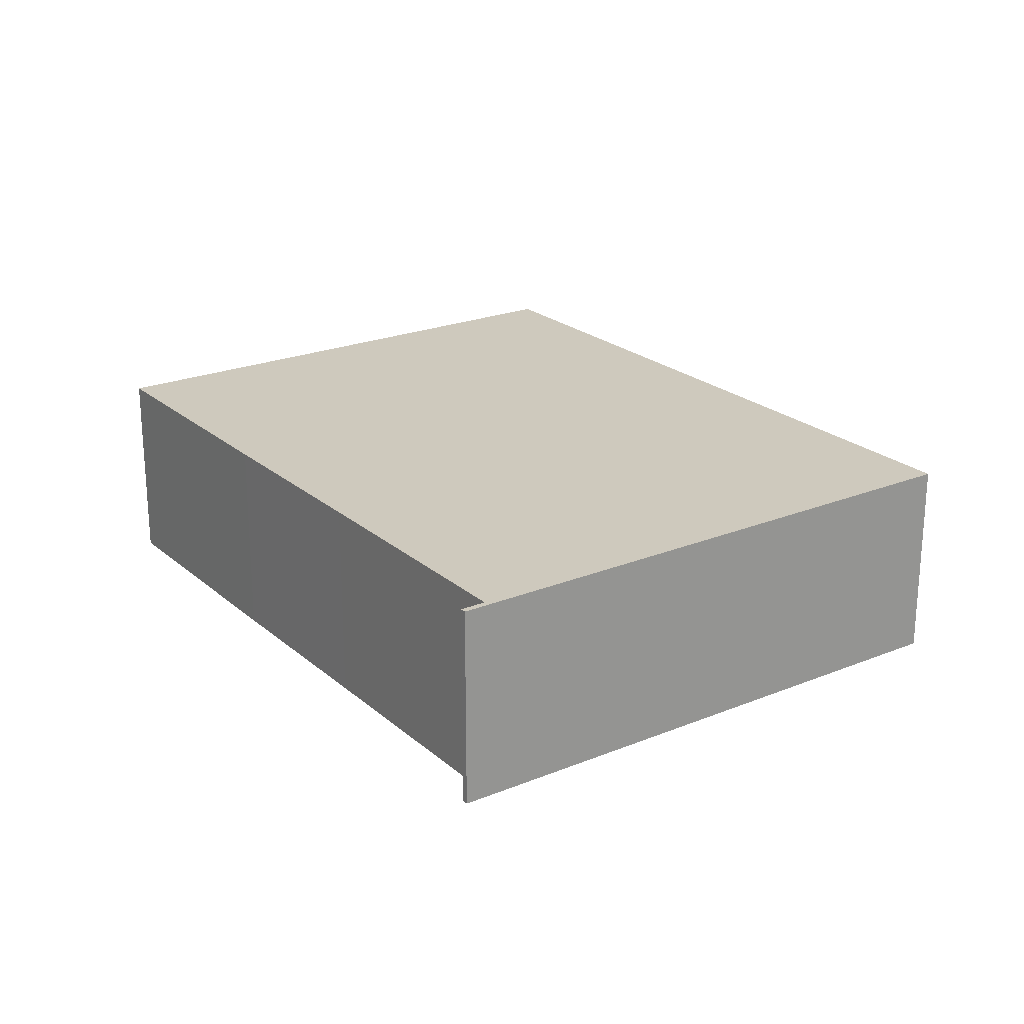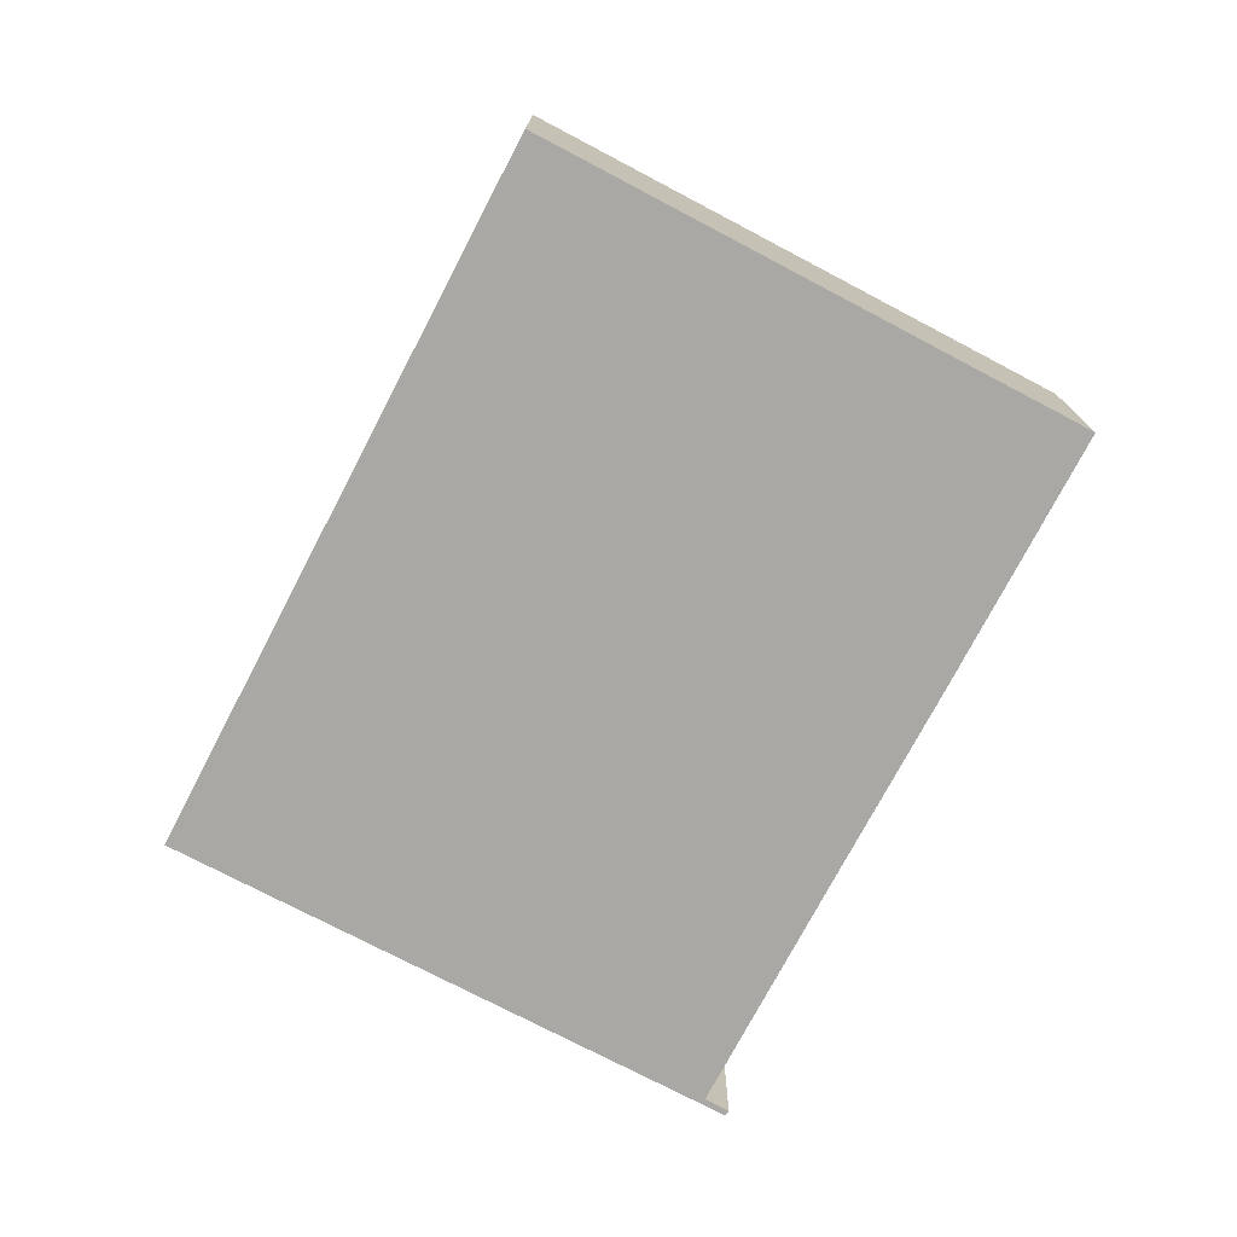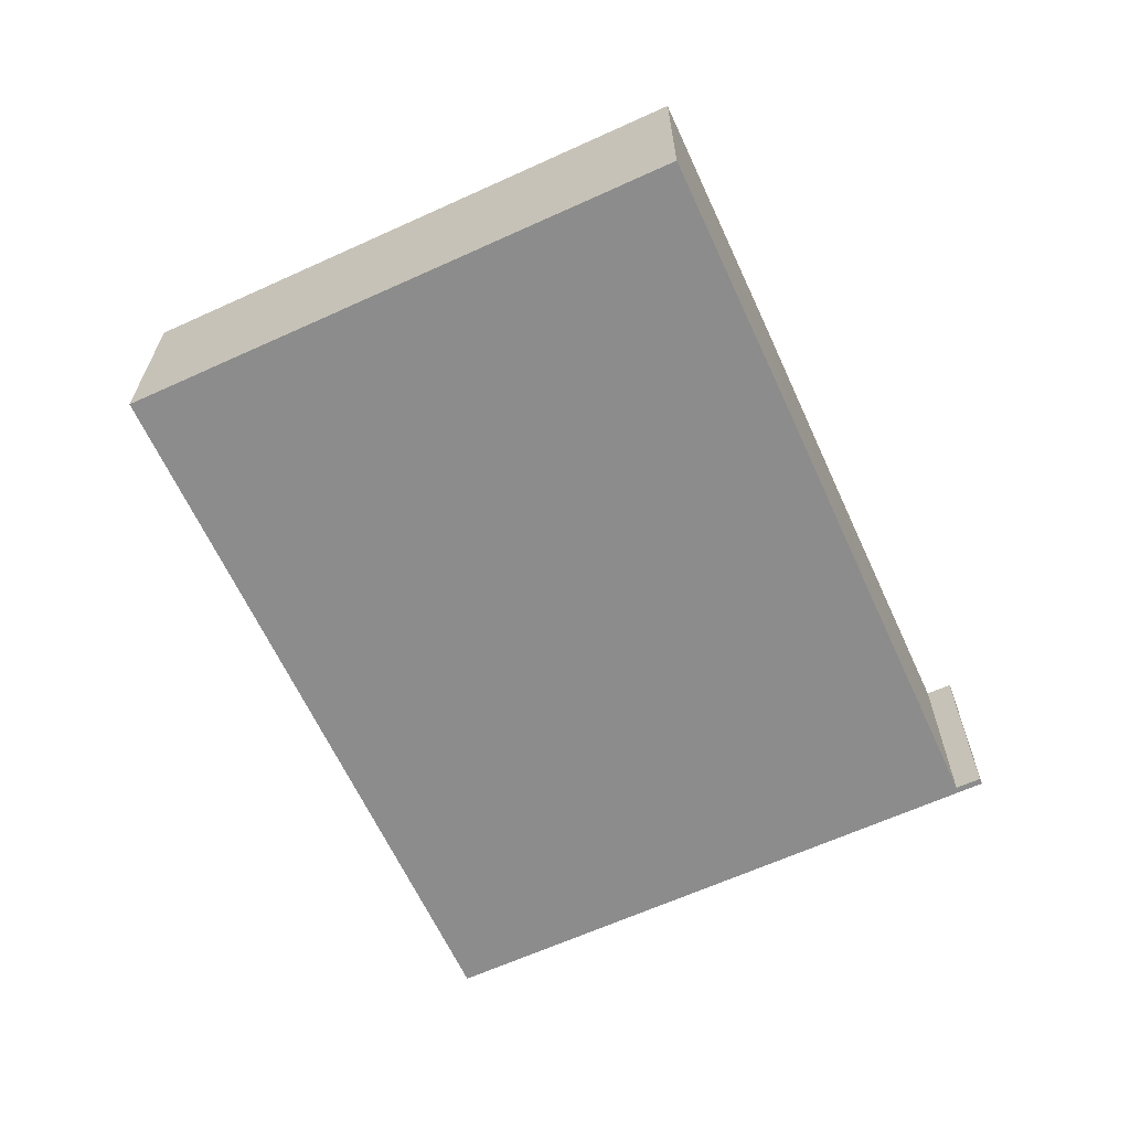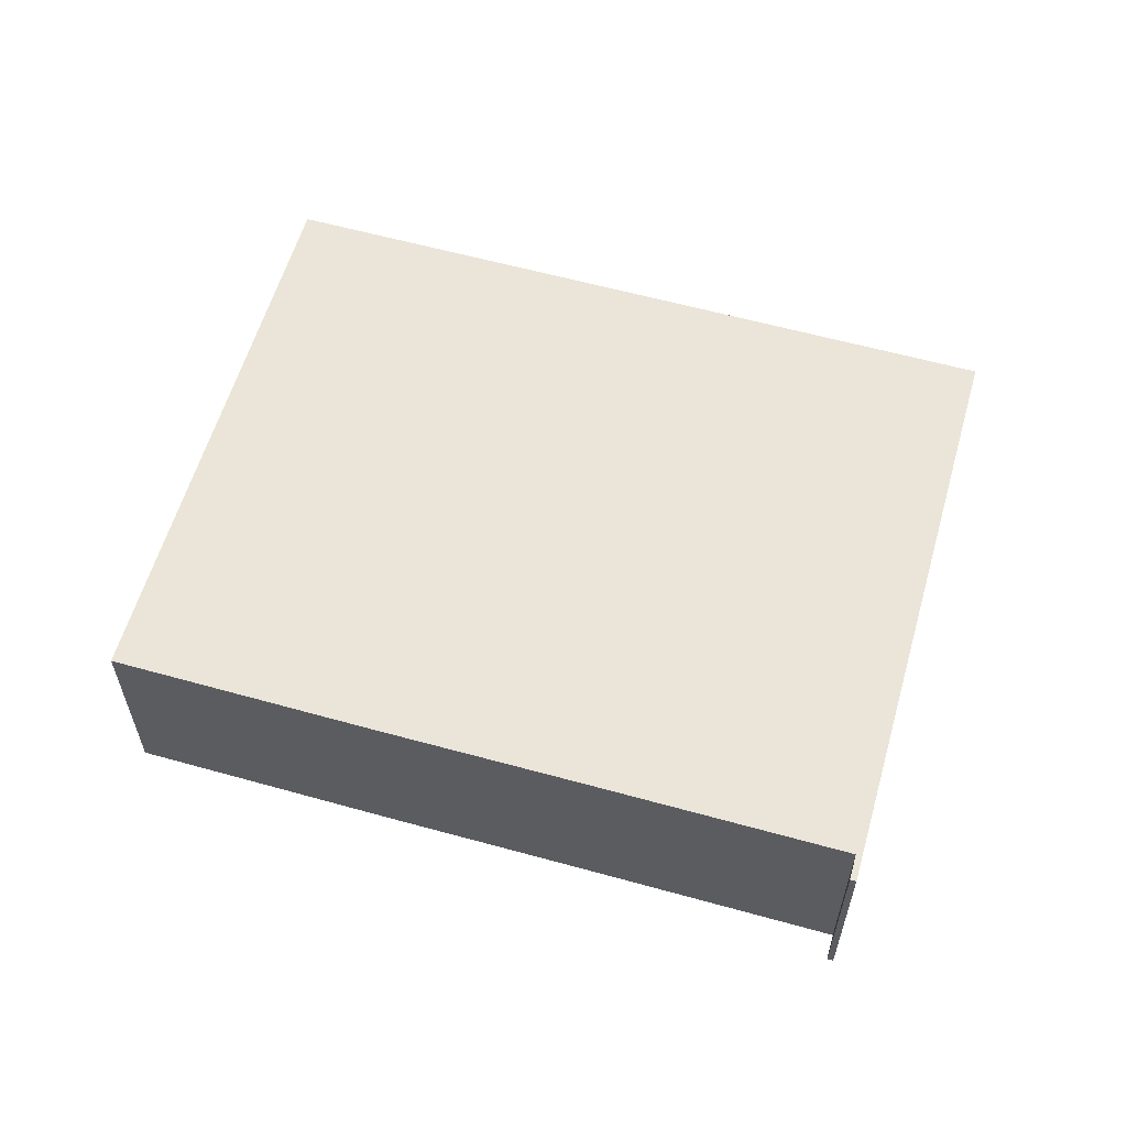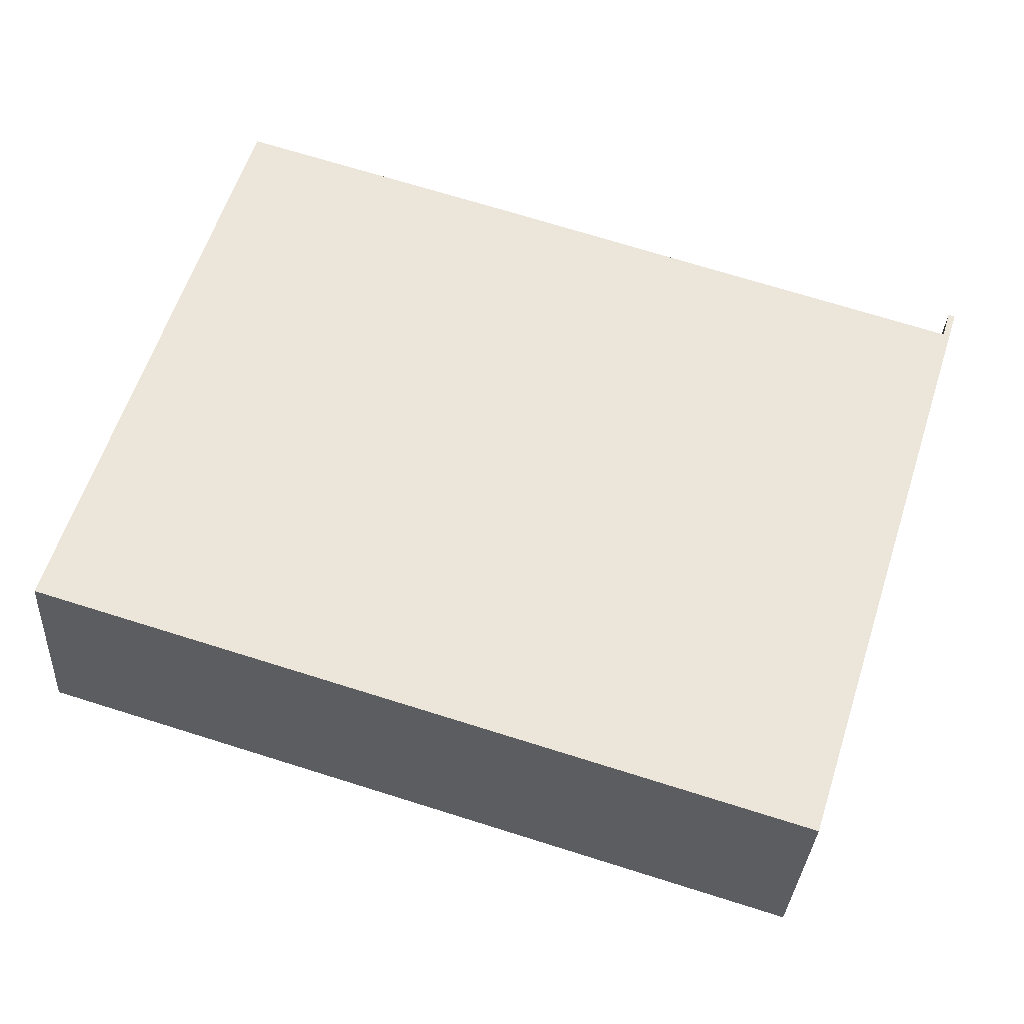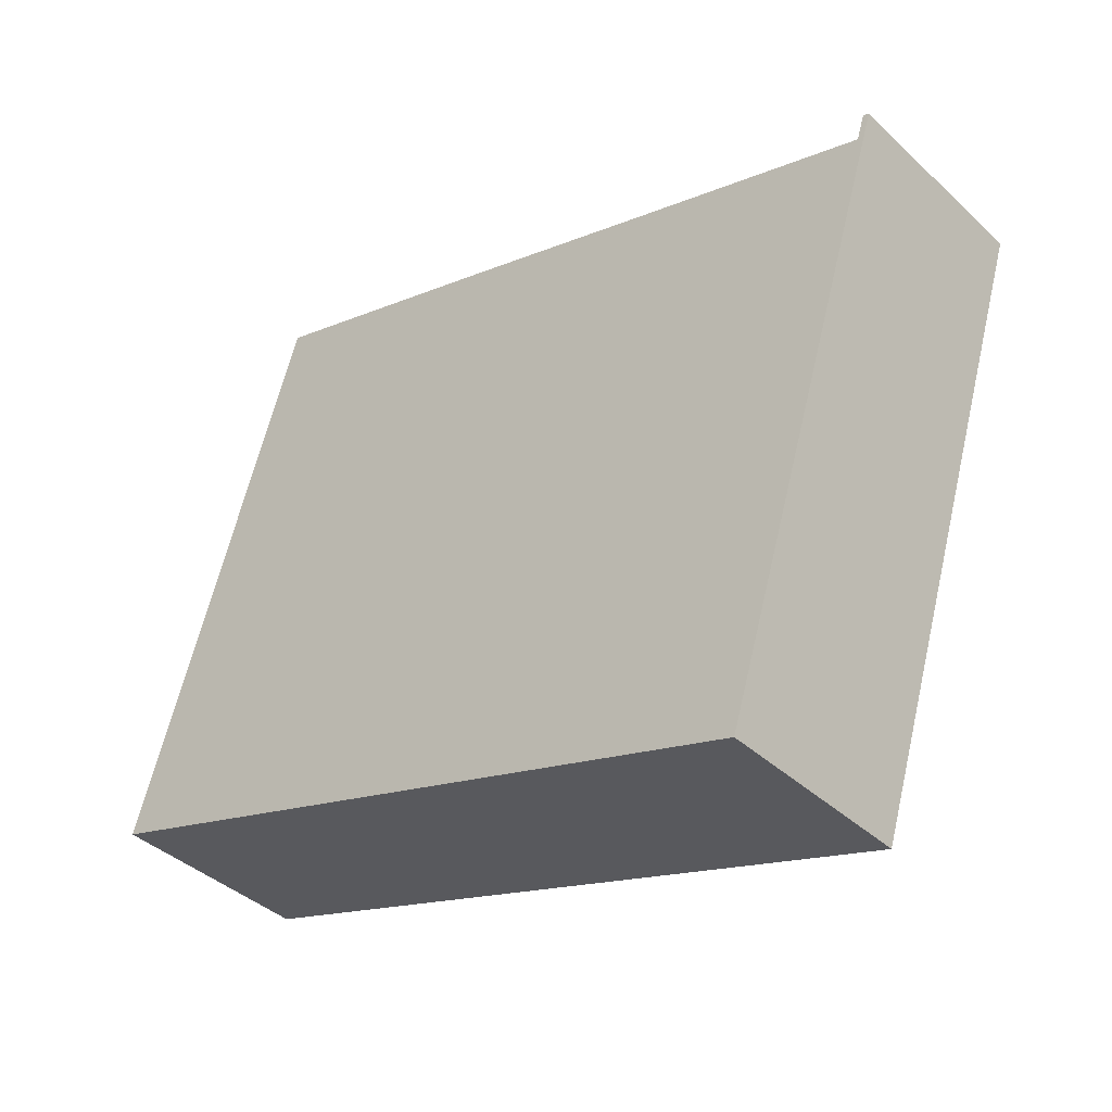
<metadata>
{"format":"obj","ext":"obj","renderer":"f3d","projection":"perspective","resolution":1024,"background":"white","views":[{"elev":22.6,"azim":72.4,"up":"+Y"},{"elev":-74.9,"azim":-100.3,"up":"+Y"},{"elev":-64.2,"azim":-47.9,"up":"+Y"},{"elev":59.1,"azim":33.4,"up":"+Y"},{"elev":-31.7,"azim":-3.2,"up":"+Z"},{"elev":-39.7,"azim":41.2,"up":"+Z"}]}
</metadata>
<code>
v  3.422 4.027 10.89
v  14.13 4.027 -4.401
v  0 4.027 2.466e-16
v  8.565 4.027 9.285
v  12.41 4.027 8.066
v  16.23 4.027 6.865
v  17.42 4.027 6.491
v  17.69 4.027 6.948
v  17.57 4.027 6.985
v  17.57 -4.277e-16 6.985
v  17.69 -4.254e-16 6.948
v  3.422 -6.666e-16 10.89
v  8.565 -5.685e-16 9.285
v  12.41 -4.939e-16 8.066
v  16.23 -4.204e-16 6.865
v  17.42 -3.975e-16 6.491
v  14.13 2.695e-16 -4.401
v  0 0 0
g defaultobject
f 1 2 3
f 2 1 4
f 2 4 5
f 2 5 6
f 2 6 7
f 2 7 8
f 8 7 9
f 10 8 9
f 8 10 11
f 12 4 1
f 4 12 13
f 4 13 5
f 5 13 14
f 5 14 6
f 6 14 15
f 6 15 7
f 7 15 16
f 11 2 8
f 2 11 17
f 17 3 2
f 3 17 18
f 18 1 3
f 1 18 12
f 16 9 7
f 9 16 10
f 17 16 18
f 16 17 11
f 16 11 10
f 18 15 12
f 15 18 16
f 12 15 14
f 12 14 13

</code>
